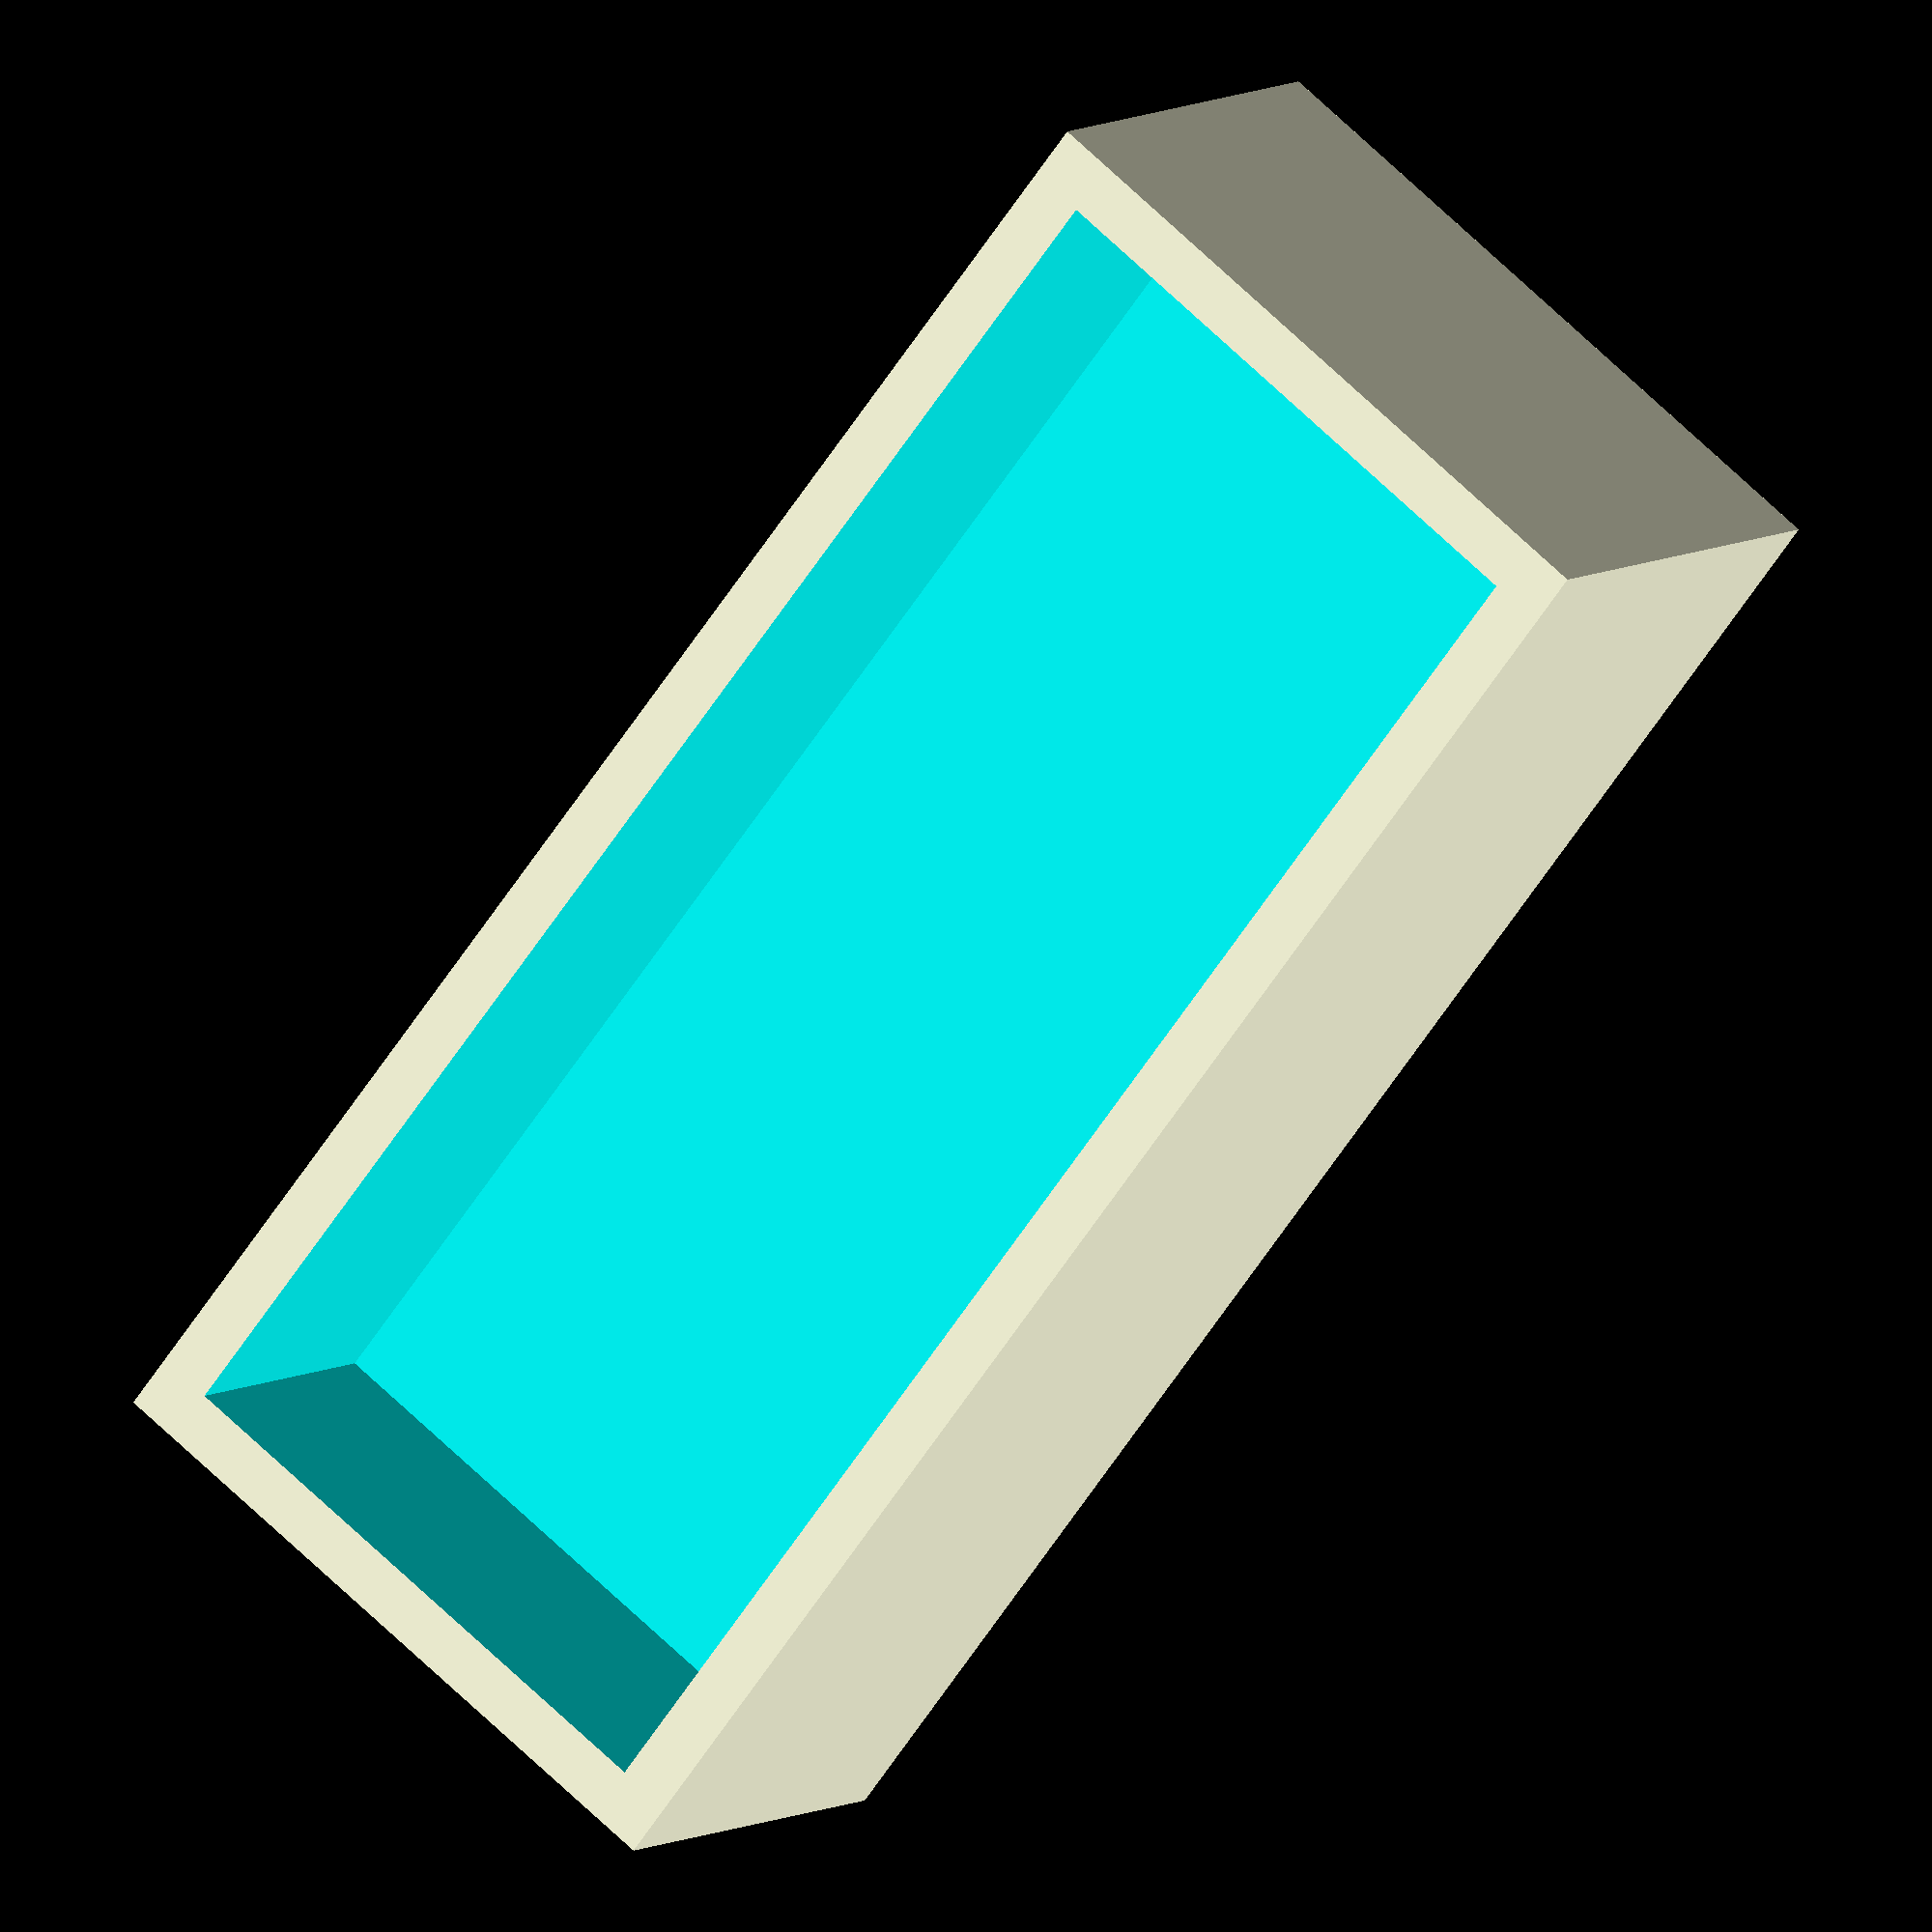
<openscad>

module display(){
    //assume mm as measurement unit
    $fn=10;
    height = 20;
    width = 60;
    depth = 25;
    thick = 2;
    curvyInsert = 5;
    difference(){
        cube([height,width,depth]);
        translate([thick+curvyInsert,thick,thick])  cube([height-thick,width-thick*2,depth-thick*2]);
    }
}

    


display();
</openscad>
<views>
elev=292.4 azim=233.4 roll=314.1 proj=o view=solid
</views>
